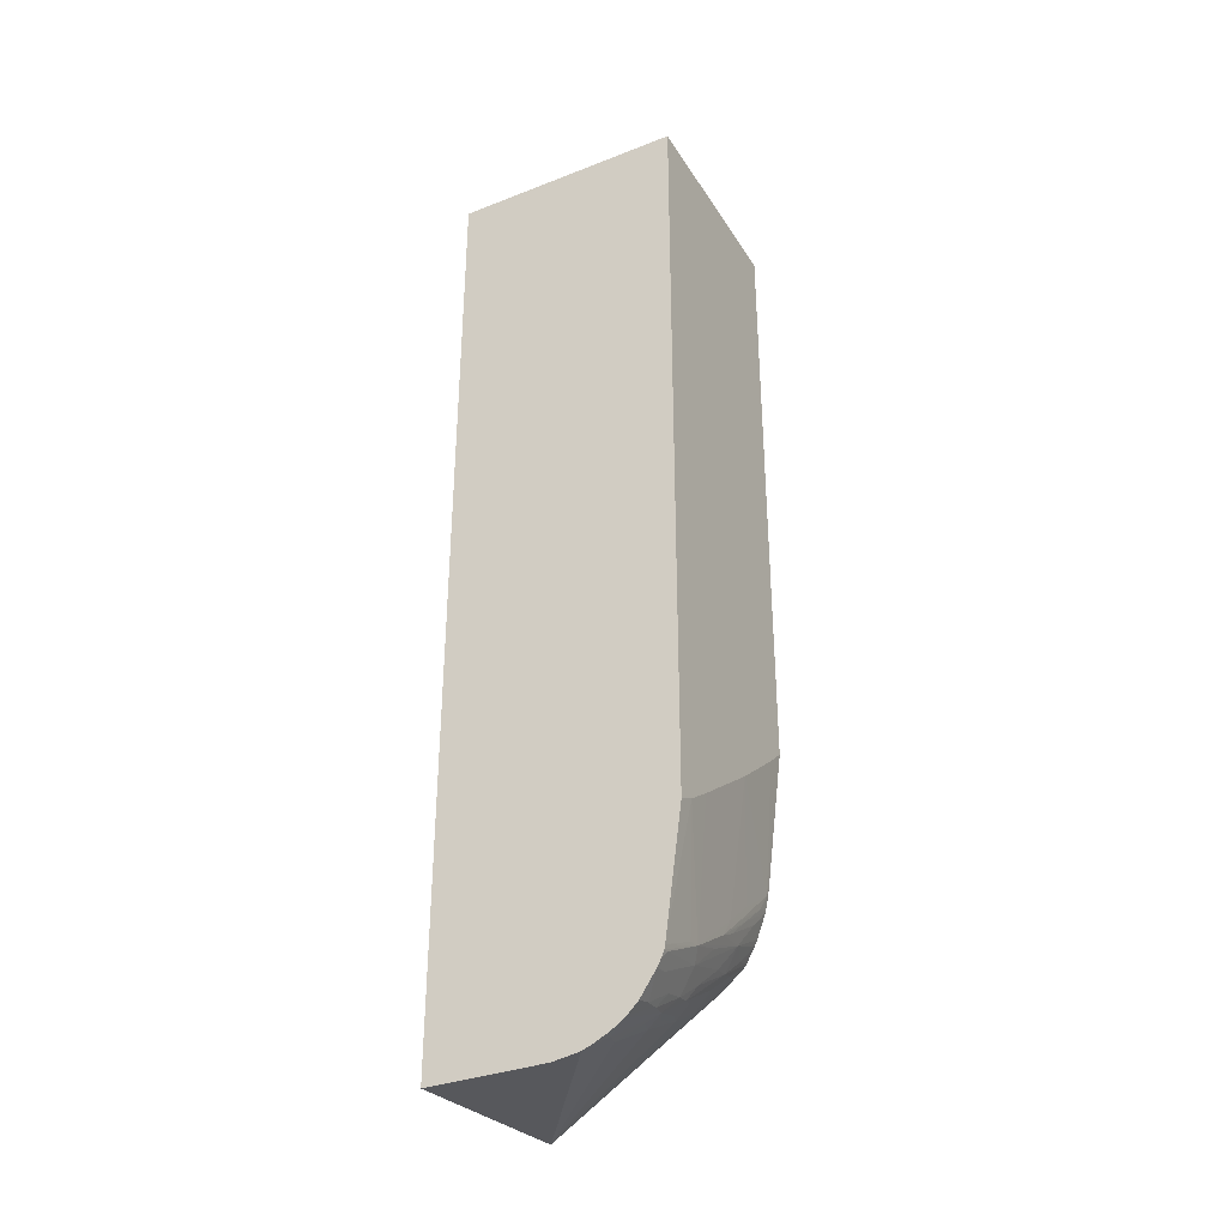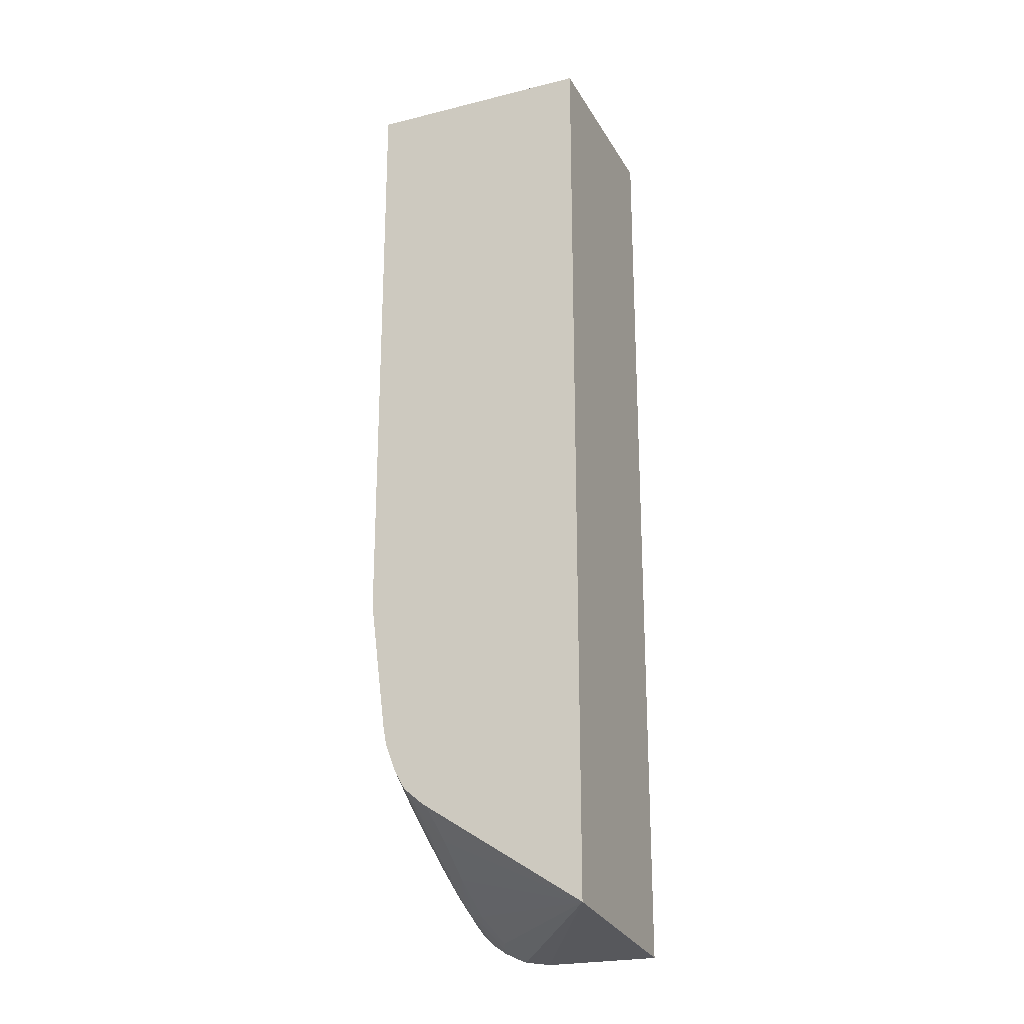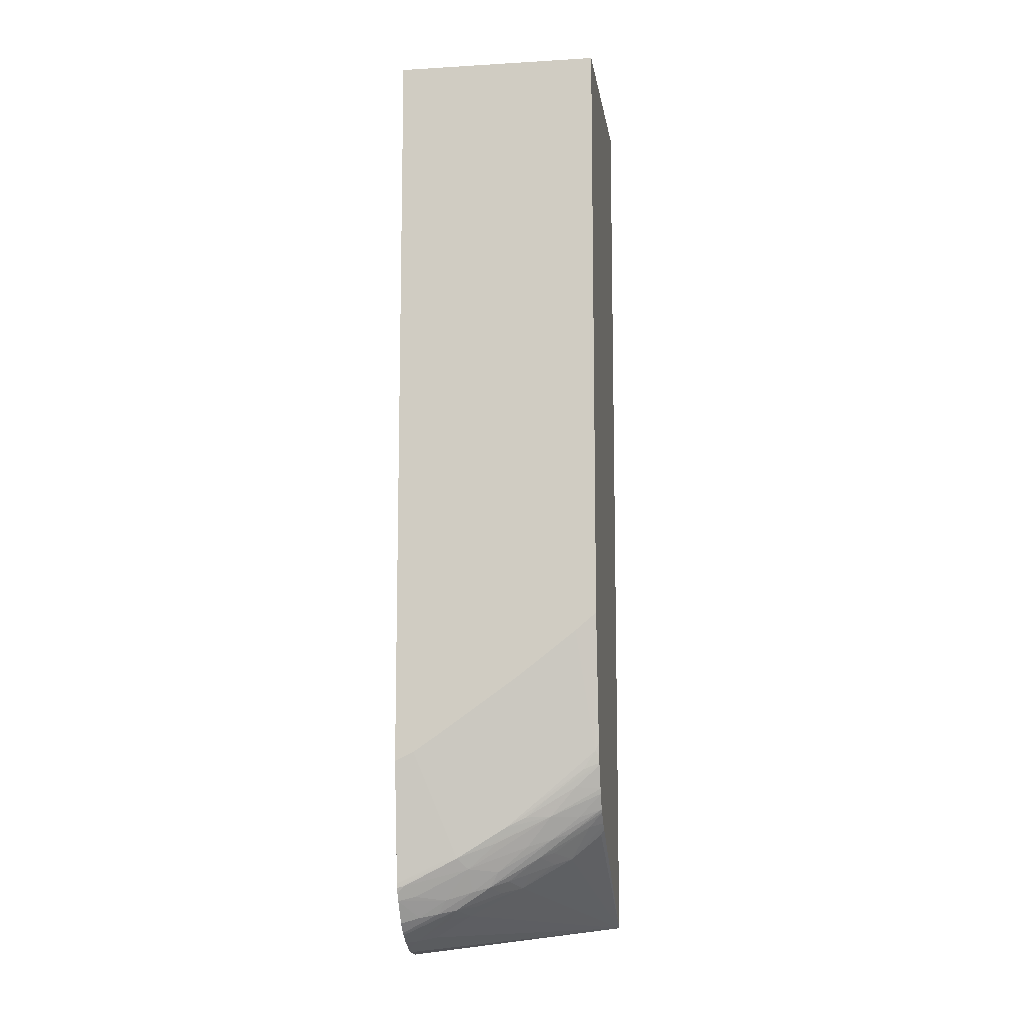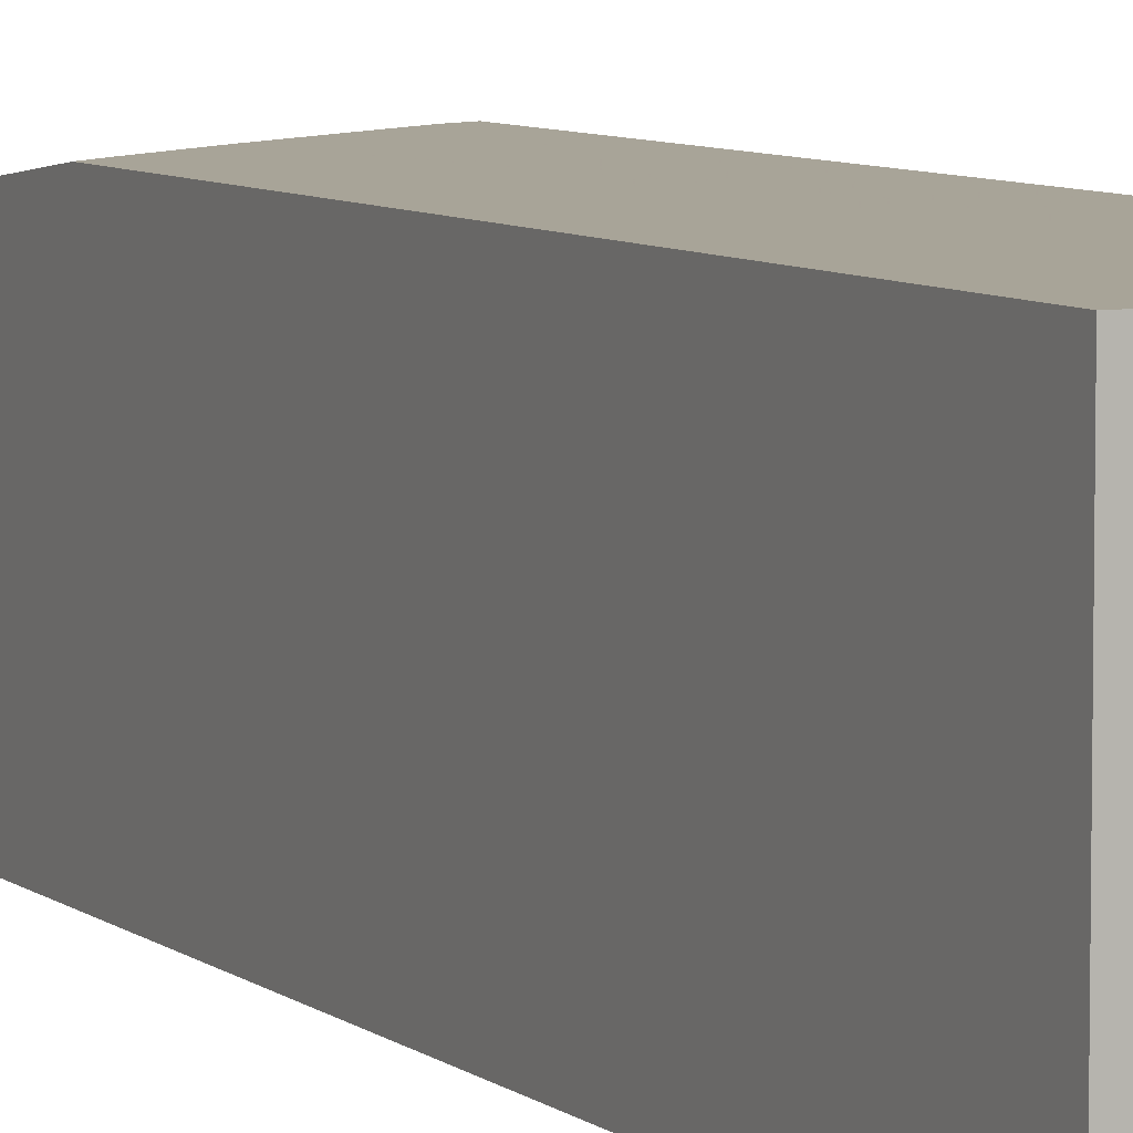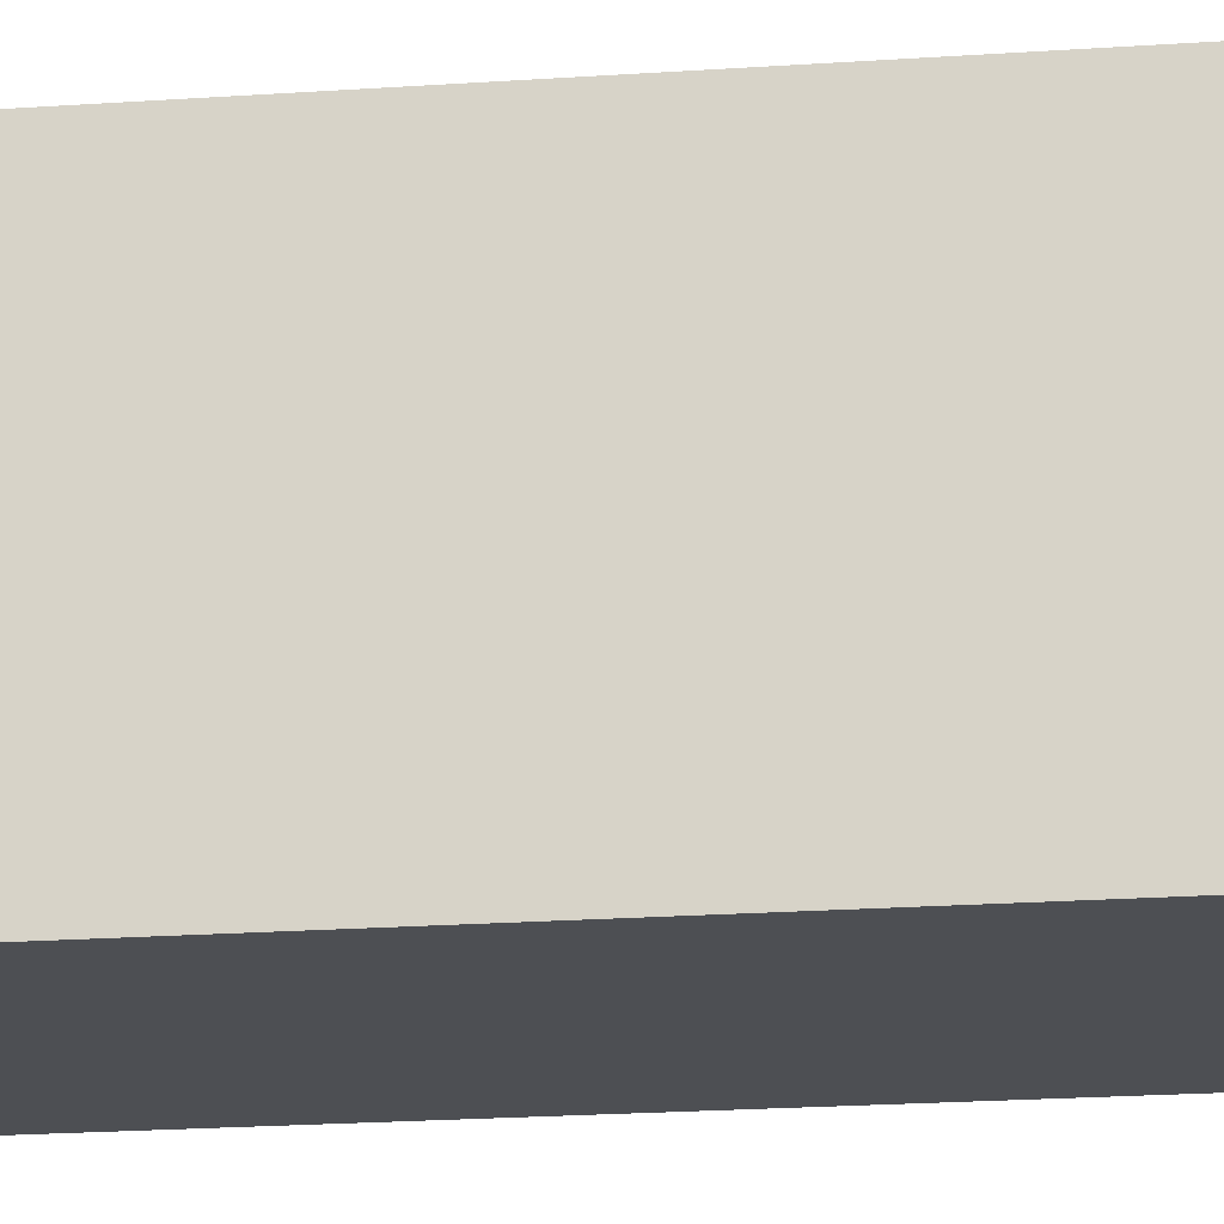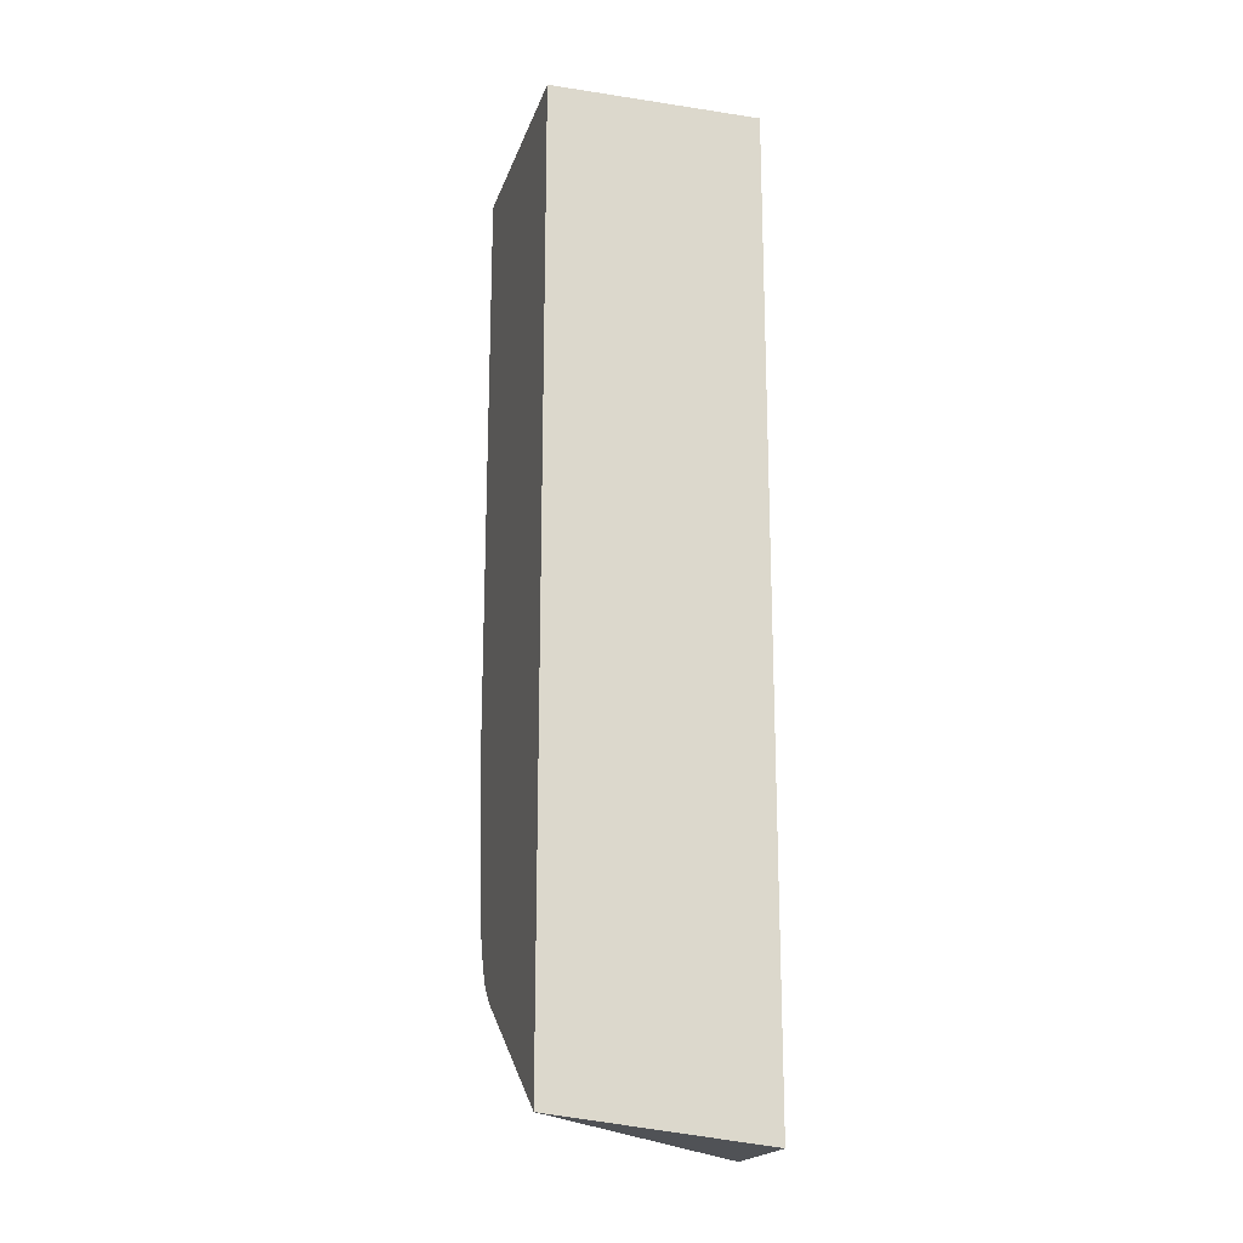
<metadata>
{"format":"obj","ext":"obj","renderer":"f3d","projection":"perspective","resolution":1024,"background":"white","views":[{"elev":-34.5,"azim":117.7,"up":"+Z"},{"elev":-22.8,"azim":-67.1,"up":"+Z"},{"elev":-10.6,"azim":-171.6,"up":"+Z"},{"elev":7.0,"azim":-26.2,"up":"+Y"},{"elev":-17.7,"azim":98.4,"up":"+Y"},{"elev":-19.2,"azim":-15.8,"up":"+Z"}]}
</metadata>
<code>
v -0.01449 0.02096 -0.03499
v -0.02209 0.02096 -0.03416
v -0.01449 0.02117 -0.03499
v -0.01449 0.02096 -8.657e-05
v -0.02083 0.0268 -0.03134
v -0.01896 0.02692 -0.03242
v -0.01698 0.02698 -0.03346
v -0.0156 0.02663 -0.03428
v -0.01449 0.0265 -0.03474
v -0.01449 0.02618 -0.03487
v -0.01449 0.02521 -0.03502
v -0.02209 0.02096 -8.657e-05
v -0.02209 0.02706 -0.03024
v -0.02196 0.02693 -0.03043
v -0.01449 0.02941 -8.657e-05
v -0.02024 0.02754 -0.03111
v -0.02024 0.02704 -0.03154
v -0.02209 0.02725 -0.03009
v -0.02159 0.02761 -0.03016
v -0.01934 0.02733 -0.03186
v -0.01852 0.02759 -0.03216
v -0.0182 0.02725 -0.03261
v -0.01727 0.02729 -0.03309
v -0.01654 0.02766 -0.03323
v -0.0162 0.02729 -0.03362
v -0.01492 0.02688 -0.03442
v -0.01449 0.02706 -0.03447
v -0.02209 0.02941 -8.657e-05
v -0.01449 0.02941 -0.02771
v -0.01973 0.02774 -0.03128
v -0.02209 0.02735 -0.03
v -0.02209 0.02781 -0.02962
v -0.02092 0.02784 -0.03038
v -0.01785 0.02781 -0.03238
v -0.01587 0.02781 -0.03337
v -0.01449 0.02762 -0.03408
v -0.01449 0.02751 -0.03417
v -0.0172 0.02793 -0.03256
v -0.02209 0.02941 -0.02226
v -0.01449 0.02881 -0.03222
v -0.01518 0.02941 -0.02738
v -0.02024 0.02801 -0.03061
v -0.02209 0.02791 -0.02949
v -0.0182 0.02805 -0.03181
v -0.01518 0.02793 -0.03351
v -0.01449 0.02799 -0.03371
v -0.0162 0.02806 -0.03286
v -0.01713 0.02846 -0.0317
v -0.02131 0.02941 -0.02292
v -0.02195 0.02878 -0.02737
v -0.02209 0.02879 -0.0271
v -0.01449 0.02878 -0.03238
v -0.01674 0.02876 -0.0313
v -0.01619 0.02879 -0.03141
v -0.01619 0.02941 -0.02669
v -0.01933 0.02818 -0.03088
v -0.02125 0.02808 -0.0298
v -0.02024 0.02847 -0.02977
v -0.02209 0.02823 -0.02893
v -0.01449 0.02855 -0.03287
v -0.01512 0.02846 -0.03272
v -0.01473 0.02877 -0.03233
v -0.01824 0.0286 -0.03073
v -0.01917 0.02941 -0.02457
v -0.02024 0.02879 -0.02853
v -0.01972 0.02875 -0.02924
v -0.0215 0.02872 -0.02804
v -0.02209 0.02866 -0.02779
v -0.02209 0.02872 -0.02752
v -0.01449 0.02869 -0.0326
v -0.01858 0.02874 -0.03017
v -0.01904 0.02879 -0.02949
v -0.01726 0.02941 -0.02593
v -0.02209 0.02831 -0.02874
v -0.0212 0.0286 -0.02869
v -0.01932 0.02869 -0.02981
v -0.01913 0.02941 -0.0246
v -0.02024 0.02871 -0.02904
v -0.02209 0.02864 -0.02788
f 1 2 3
f 1 3 11
f 1 11 10
f 1 10 9
f 1 9 27
f 1 27 37
f 1 37 36
f 1 36 46
f 1 46 60
f 1 60 70
f 1 70 52
f 1 52 40
f 1 40 29
f 1 29 15
f 1 15 4
f 1 4 12
f 1 12 2
f 2 5 6
f 2 6 7
f 2 7 8
f 2 8 9
f 2 9 10
f 2 10 11
f 2 11 3
f 2 12 28
f 2 28 39
f 2 39 51
f 2 51 69
f 2 69 68
f 2 68 79
f 2 79 74
f 2 74 59
f 2 59 43
f 2 43 32
f 2 32 31
f 2 31 18
f 2 18 13
f 2 13 14
f 2 14 5
f 4 15 28
f 4 28 12
f 5 16 17
f 5 17 6
f 5 14 13
f 5 13 18
f 5 18 19
f 5 19 16
f 6 17 20
f 6 20 21
f 6 21 22
f 6 22 23
f 6 23 7
f 7 24 25
f 7 25 8
f 7 23 24
f 8 26 9
f 8 25 26
f 9 26 27
f 15 29 41
f 15 41 55
f 15 55 73
f 15 73 77
f 15 77 64
f 15 64 49
f 15 49 39
f 15 39 28
f 16 30 17
f 16 19 30
f 17 30 20
f 18 31 19
f 19 31 32
f 19 32 33
f 19 33 30
f 20 30 21
f 21 34 22
f 21 30 34
f 22 34 24
f 22 24 23
f 24 35 36
f 24 36 37
f 24 37 26
f 24 26 25
f 24 34 38
f 24 38 35
f 26 37 27
f 29 40 41
f 30 33 42
f 30 42 34
f 32 43 33
f 33 43 42
f 34 42 44
f 34 44 38
f 35 45 46
f 35 46 36
f 35 38 47
f 35 47 45
f 38 44 48
f 38 48 47
f 39 49 50
f 39 50 51
f 40 52 53
f 40 53 54
f 40 54 41
f 41 54 53
f 41 53 55
f 42 56 44
f 42 43 57
f 42 57 58
f 42 58 56
f 43 59 57
f 44 56 48
f 45 47 60
f 45 60 46
f 47 48 61
f 47 61 60
f 48 62 61
f 48 56 58
f 48 58 63
f 48 63 53
f 48 53 62
f 49 64 50
f 50 65 66
f 50 66 67
f 50 67 68
f 50 68 69
f 50 69 51
f 50 64 65
f 52 70 62
f 52 62 53
f 53 63 58
f 53 58 71
f 53 71 72
f 53 72 55
f 55 72 73
f 57 59 58
f 58 59 74
f 58 74 75
f 58 75 76
f 58 76 71
f 60 61 62
f 60 62 70
f 64 77 72
f 64 72 65
f 65 72 66
f 66 72 71
f 66 71 78
f 66 78 67
f 67 78 68
f 68 78 79
f 71 76 78
f 72 77 73
f 74 79 75
f 75 79 78
f 75 78 76

</code>
